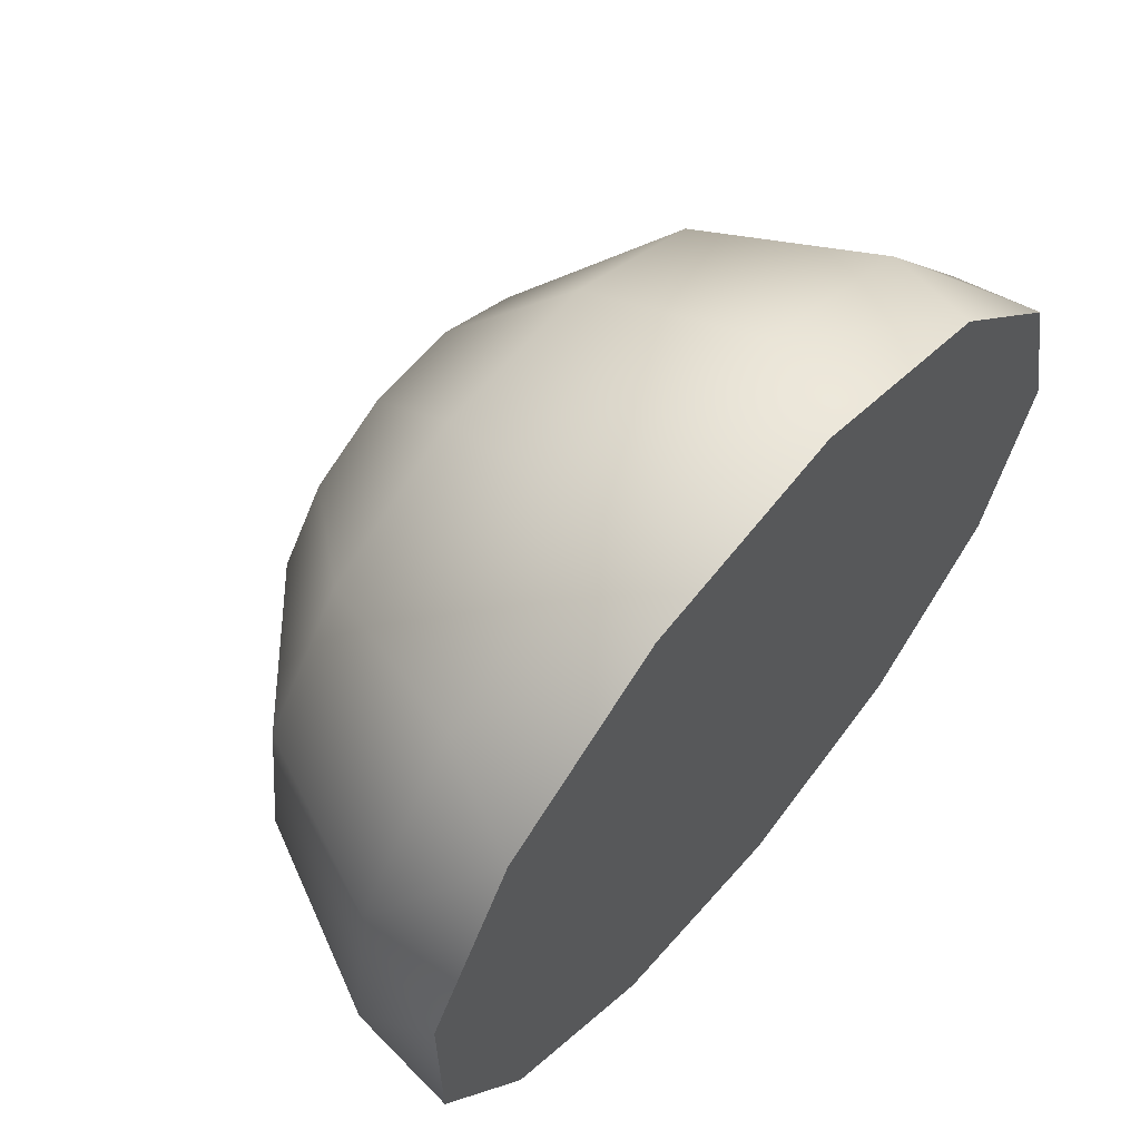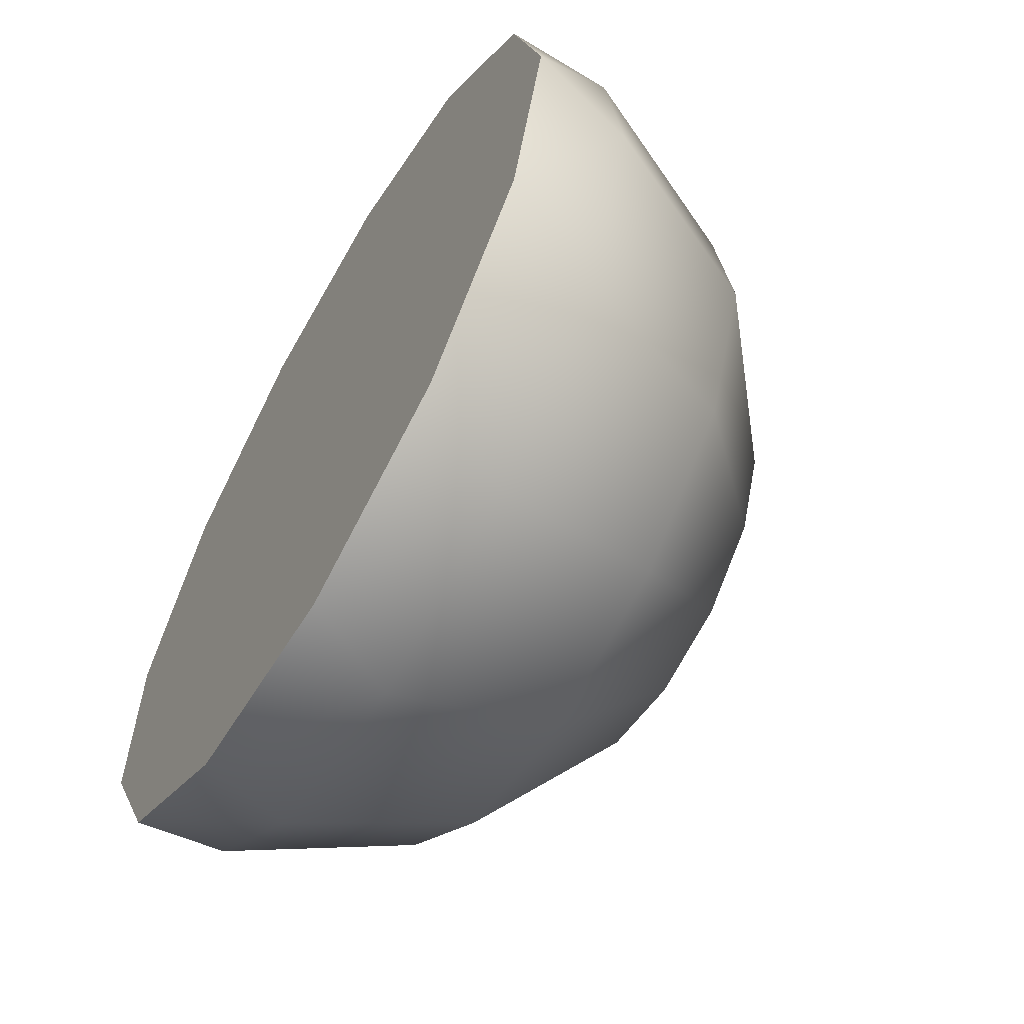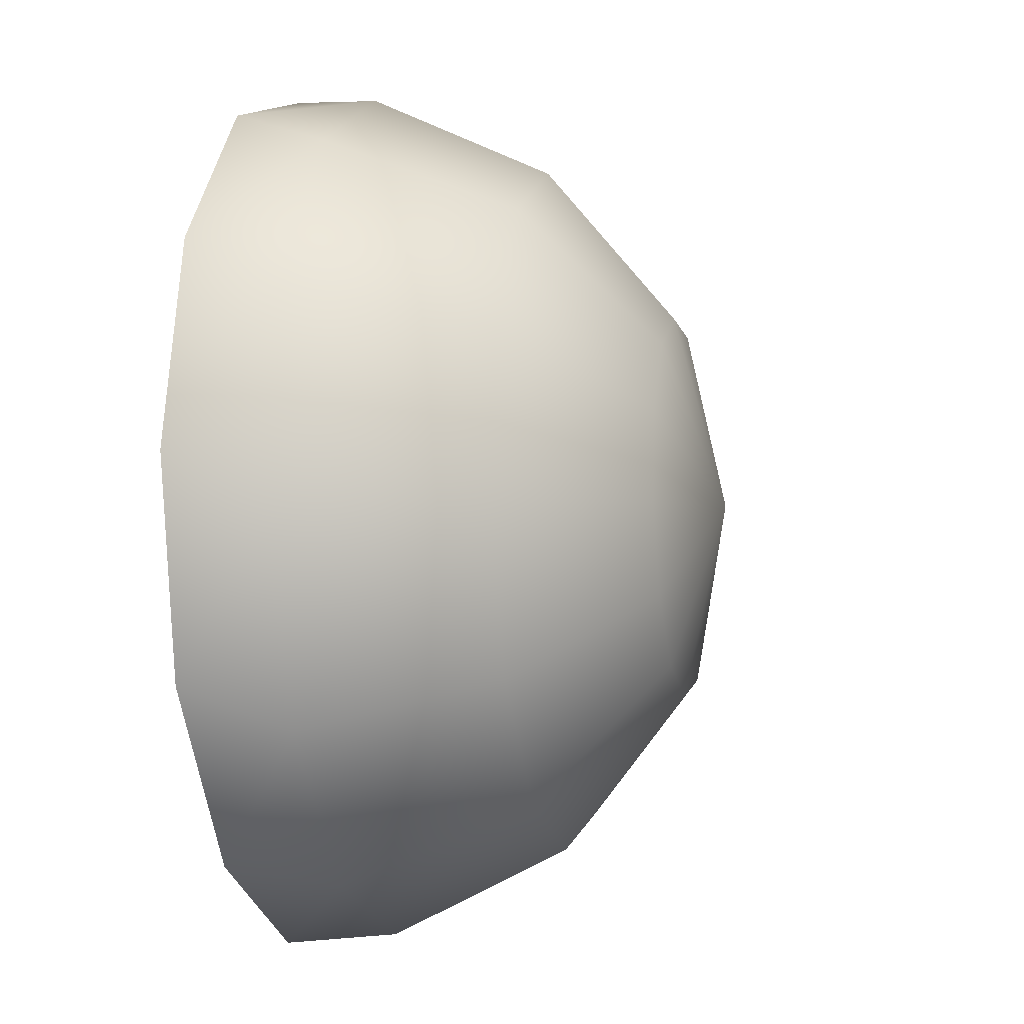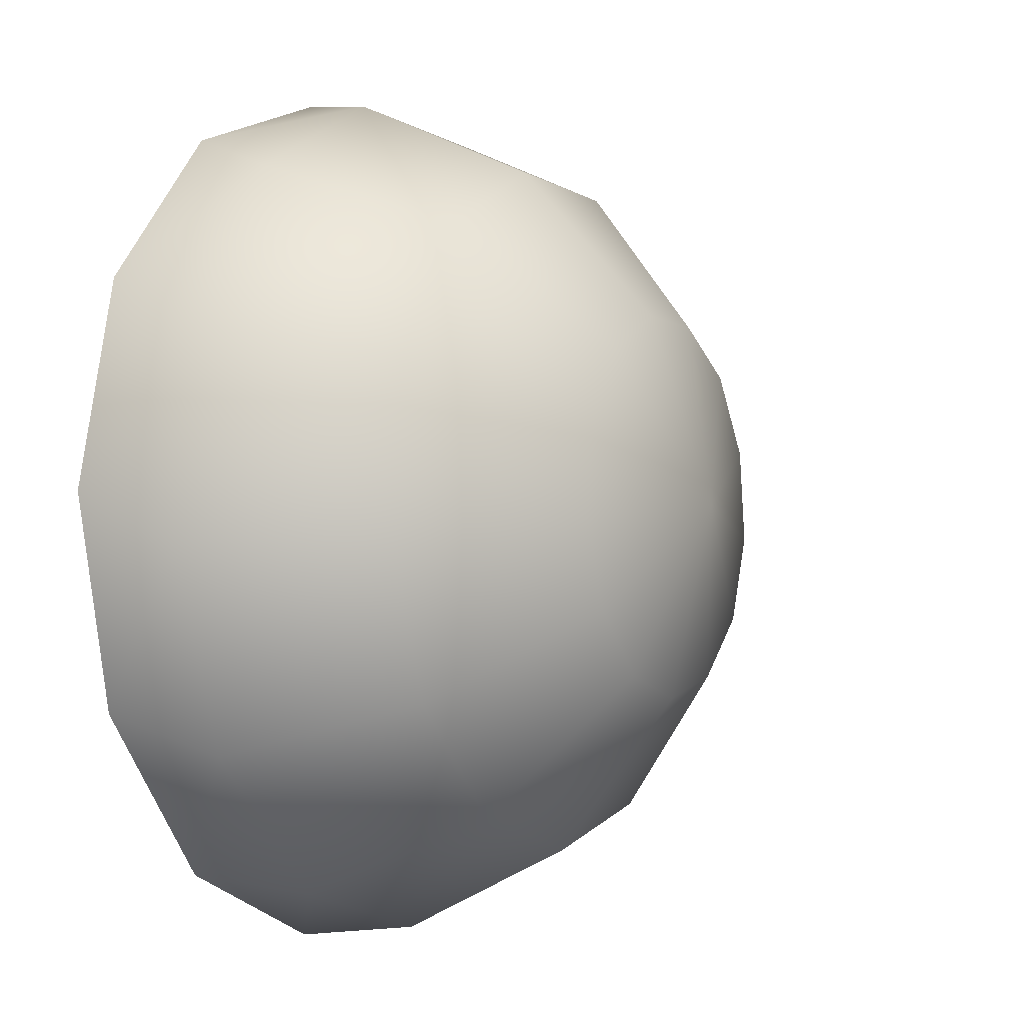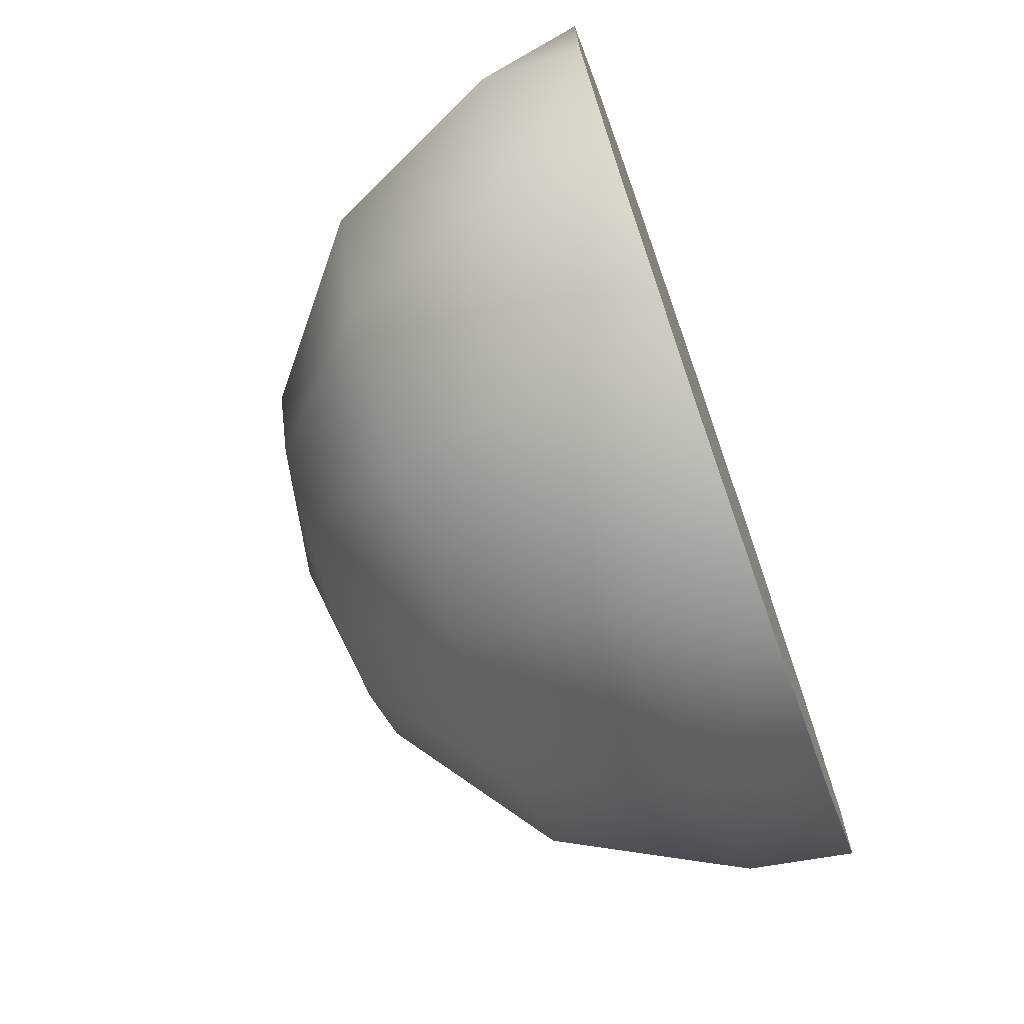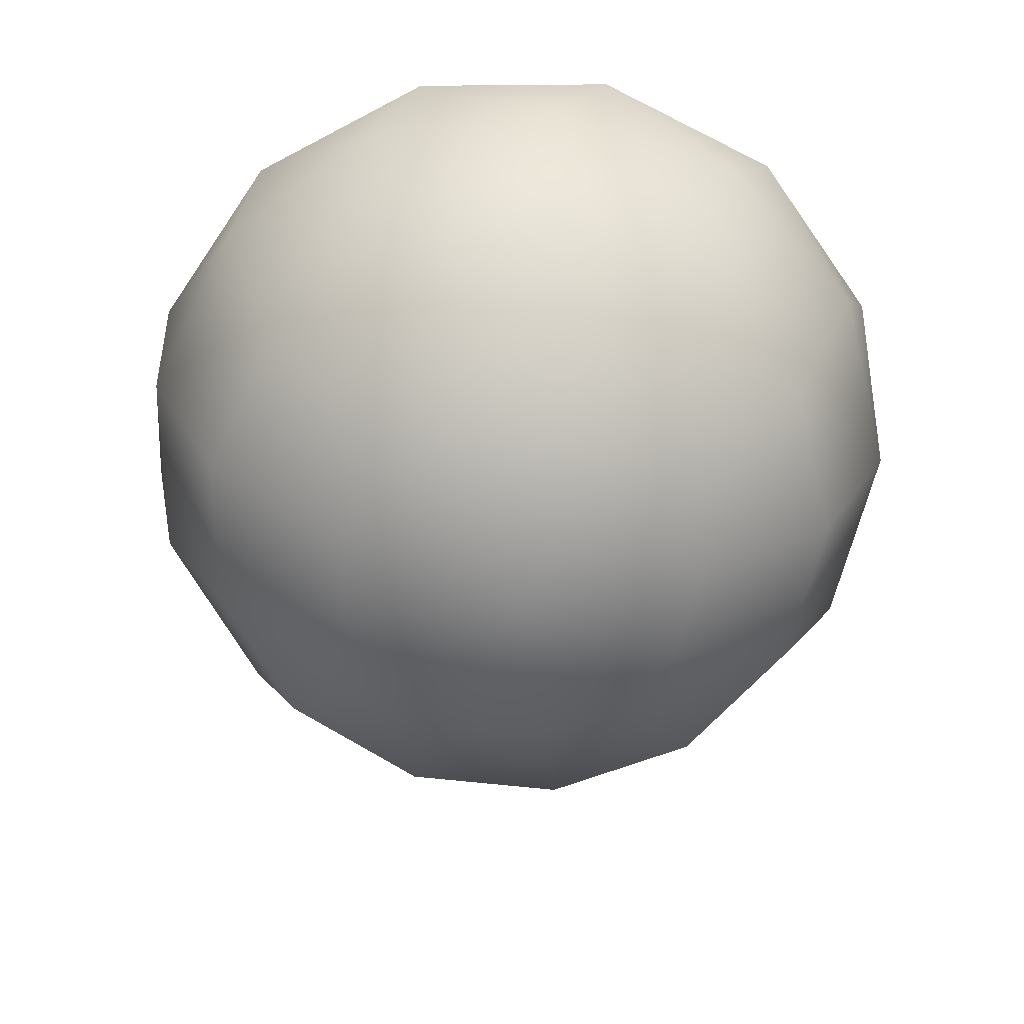
<metadata>
{"format":"obj","ext":"obj","renderer":"f3d","projection":"perspective","resolution":1024,"background":"white","views":[{"elev":63.5,"azim":130.0,"up":"+Z"},{"elev":-61.3,"azim":-120.1,"up":"+Z"},{"elev":-8.4,"azim":-77.5,"up":"+Z"},{"elev":-4.0,"azim":-62.1,"up":"+Z"},{"elev":-72.9,"azim":109.4,"up":"+Z"},{"elev":-63.7,"azim":35.1,"up":"+Y"}]}
</metadata>
<code>
v 426 -10 1730
v 428.2 -10 1721
v 434.2 -10 1714
v 442.7 -10 1711
v 451.7 -10 1712
v 459.2 -10 1717
v 463.4 -10 1726
v 463.4 -10 1735
v 459.2 -10 1743
v 451.7 -10 1748
v 442.7 -10 1749
v 434.2 -10 1746
v 428.2 -10 1739
v 445 -29 1730
v 445 -14.23 1712
v 445 -21.85 1715
v 445 -27.12 1722
v 426.6 -14.23 1728
v 430.3 -21.85 1728
v 436.8 -27.12 1729
v 437.3 -27.12 1733
v 431.1 -21.85 1735
v 427.7 -14.23 1737
v 429.8 -14.23 1720
v 432.8 -21.85 1722
v 438.2 -27.12 1725
v 436.4 -14.23 1714
v 438.1 -21.85 1717
v 441.2 -27.12 1723
v 453.6 -14.23 1714
v 451.9 -21.85 1717
v 448.8 -27.12 1723
v 460.2 -14.23 1720
v 457.2 -21.85 1722
v 451.8 -27.12 1725
v 463.4 -14.23 1728
v 459.7 -21.85 1728
v 453.2 -27.12 1729
v 462.3 -14.23 1737
v 458.9 -21.85 1735
v 452.7 -27.12 1733
v 457.3 -14.23 1744
v 454.9 -21.85 1741
v 450.5 -27.12 1736
v 449.4 -14.23 1748
v 448.6 -21.85 1745
v 447 -27.12 1738
v 440.6 -14.23 1748
v 441.4 -21.85 1745
v 443 -27.12 1738
v 432.7 -14.23 1744
v 435.1 -21.85 1741
v 439.5 -27.12 1736
v 426 -10 1730
v 428.2 -10 1739
v 434.2 -10 1746
v 442.7 -10 1749
v 451.7 -10 1748
v 459.2 -10 1743
v 463.4 -10 1735
v 463.4 -10 1726
v 459.2 -10 1717
v 451.7 -10 1712
v 442.7 -10 1711
v 434.2 -10 1714
v 428.2 -10 1721
g obj_21893826
f 48 45 11
f 38 14 35
f 35 14 32
f 26 14 20
f 20 14 21
f 47 50 14
f 14 50 53
f 14 53 21
f 38 41 14
f 14 41 44
f 14 44 47
f 26 29 14
f 14 29 17
f 14 17 32
f 11 45 10
f 10 45 42
f 10 42 9
f 9 42 39
f 9 39 8
f 8 39 36
f 8 36 7
f 7 36 33
f 7 33 6
f 6 33 30
f 6 30 5
f 5 30 15
f 5 15 4
f 4 15 27
f 4 27 3
f 3 27 24
f 3 24 2
f 2 24 18
f 2 18 1
f 13 1 23
f 23 1 18
f 23 18 19
f 19 18 25
f 25 18 24
f 25 24 28
f 28 24 27
f 28 27 16
f 16 27 15
f 16 15 31
f 31 15 30
f 31 30 34
f 34 30 33
f 34 33 37
f 37 33 36
f 37 36 40
f 40 36 39
f 40 39 43
f 43 39 42
f 43 42 46
f 46 42 45
f 46 45 49
f 49 45 48
f 49 48 52
f 22 52 51
f 51 52 48
f 51 48 12
f 12 48 11
f 19 22 23
f 23 22 51
f 23 51 13
f 13 51 12
f 53 52 21
f 21 52 22
f 21 22 20
f 20 22 19
f 20 19 26
f 26 19 25
f 26 25 29
f 29 25 28
f 29 28 17
f 17 28 16
f 17 16 32
f 32 16 31
f 32 31 35
f 35 31 34
f 35 34 38
f 38 34 37
f 38 37 41
f 41 37 40
f 41 40 44
f 44 40 43
f 44 43 47
f 47 43 46
f 47 46 50
f 50 46 49
f 50 49 53
f 53 49 52
f 60 61 59
f 59 61 62
f 59 62 58
f 58 62 63
f 58 63 57
f 57 63 64
f 57 64 56
f 56 64 65
f 56 65 55
f 55 65 66
f 55 66 54

</code>
